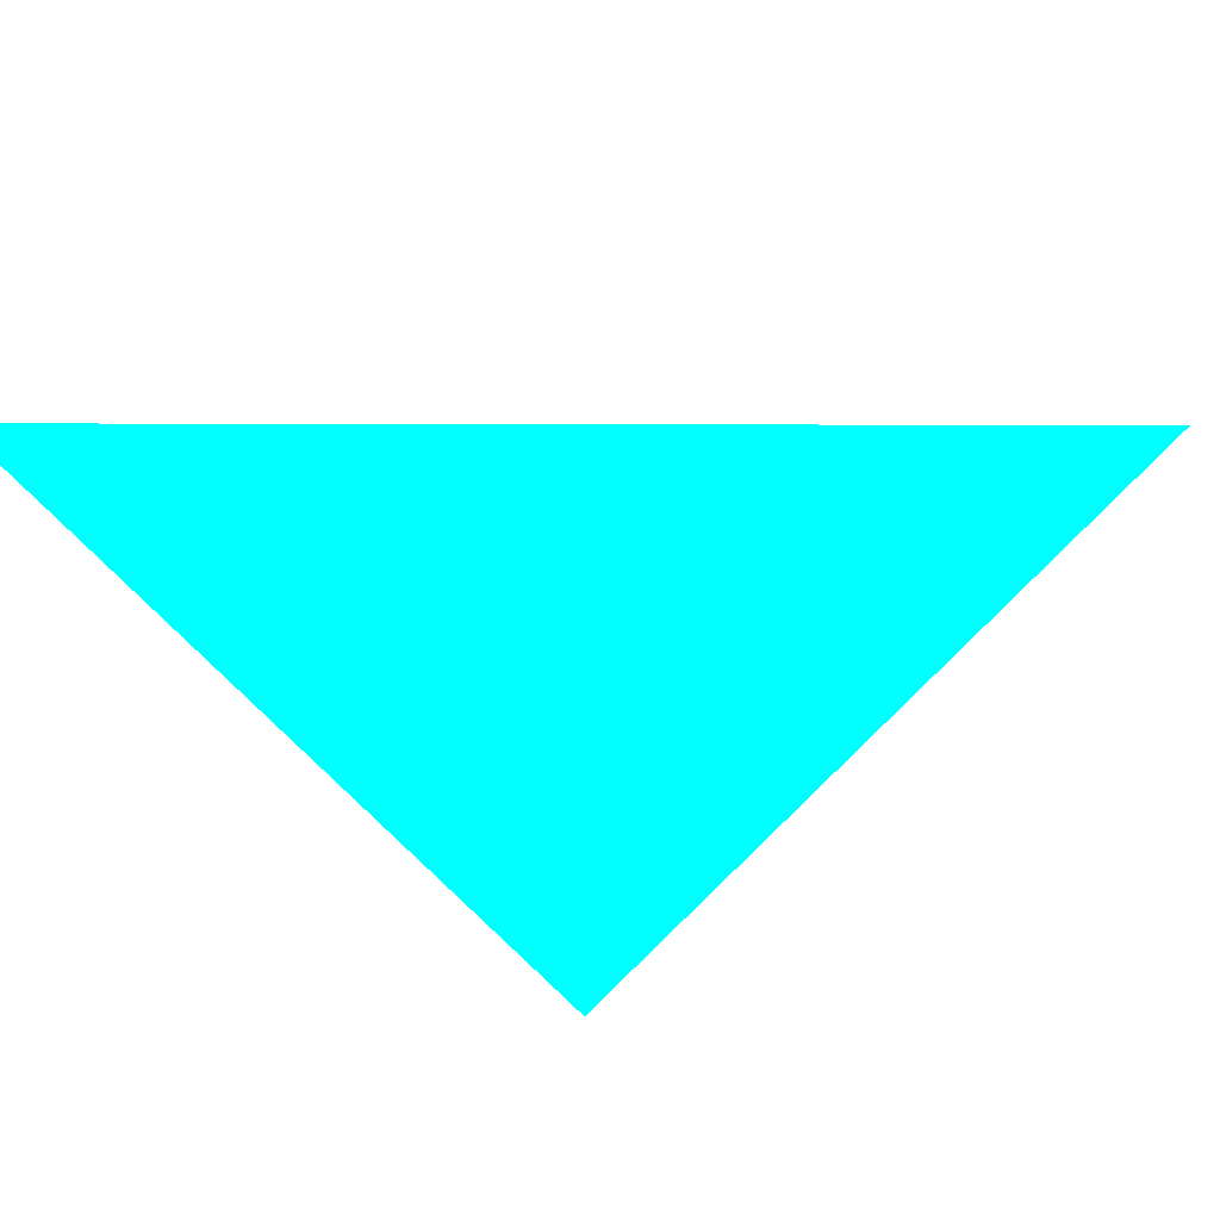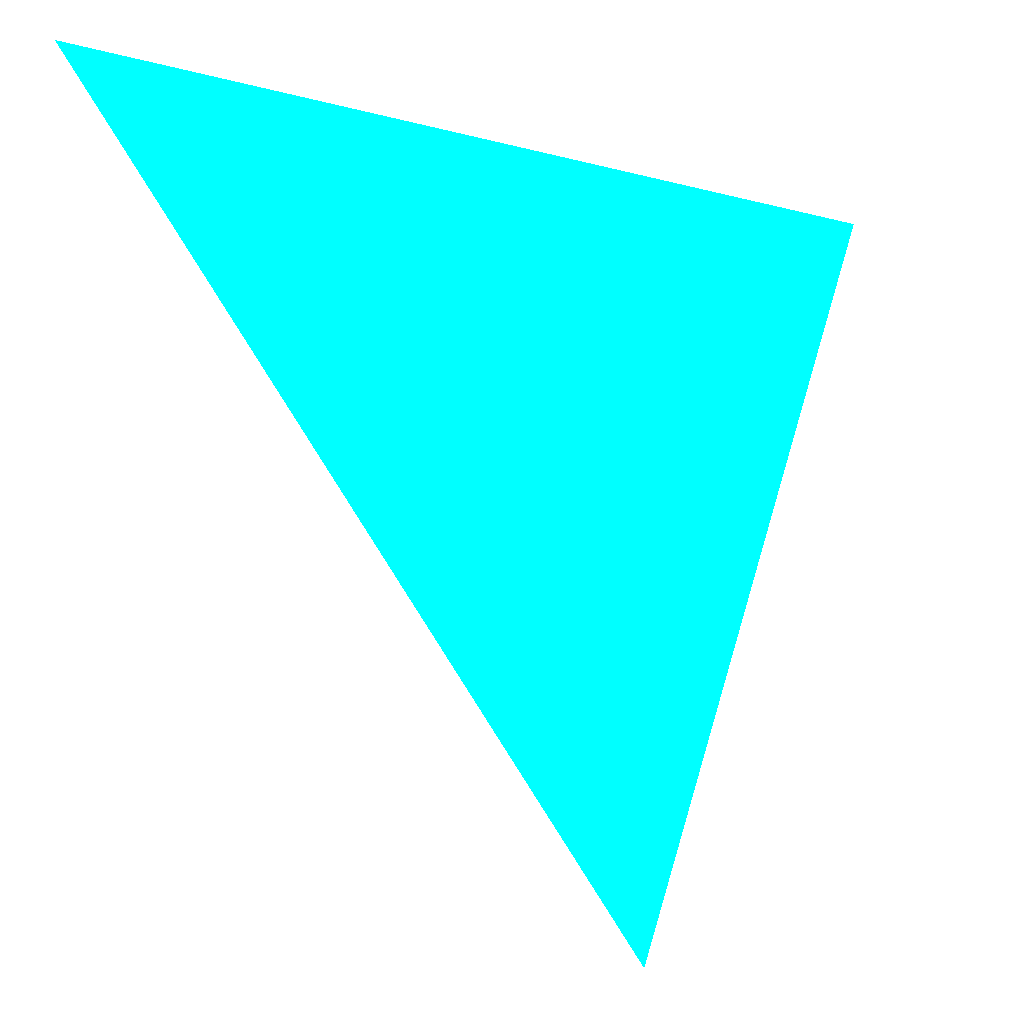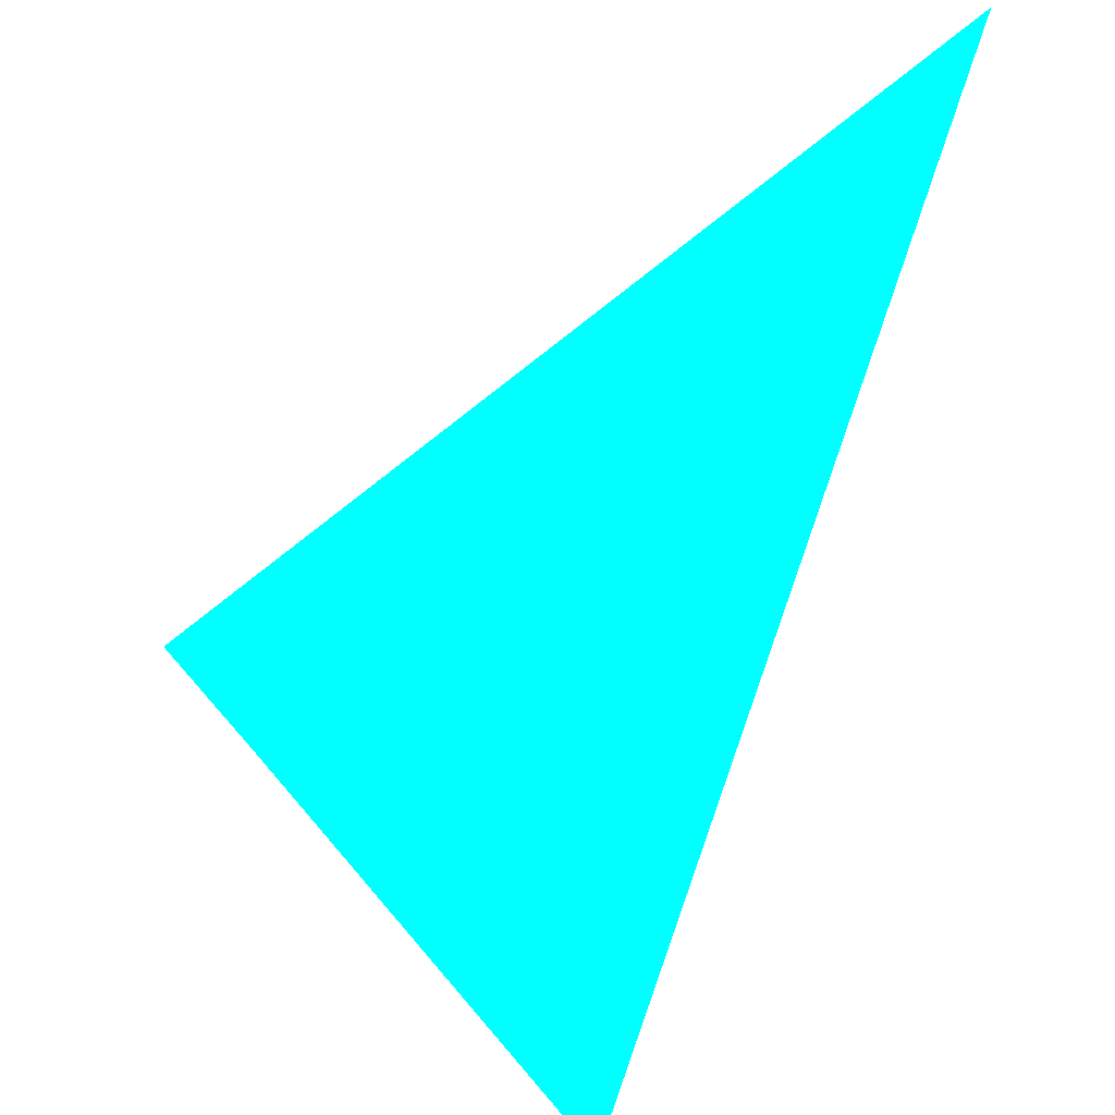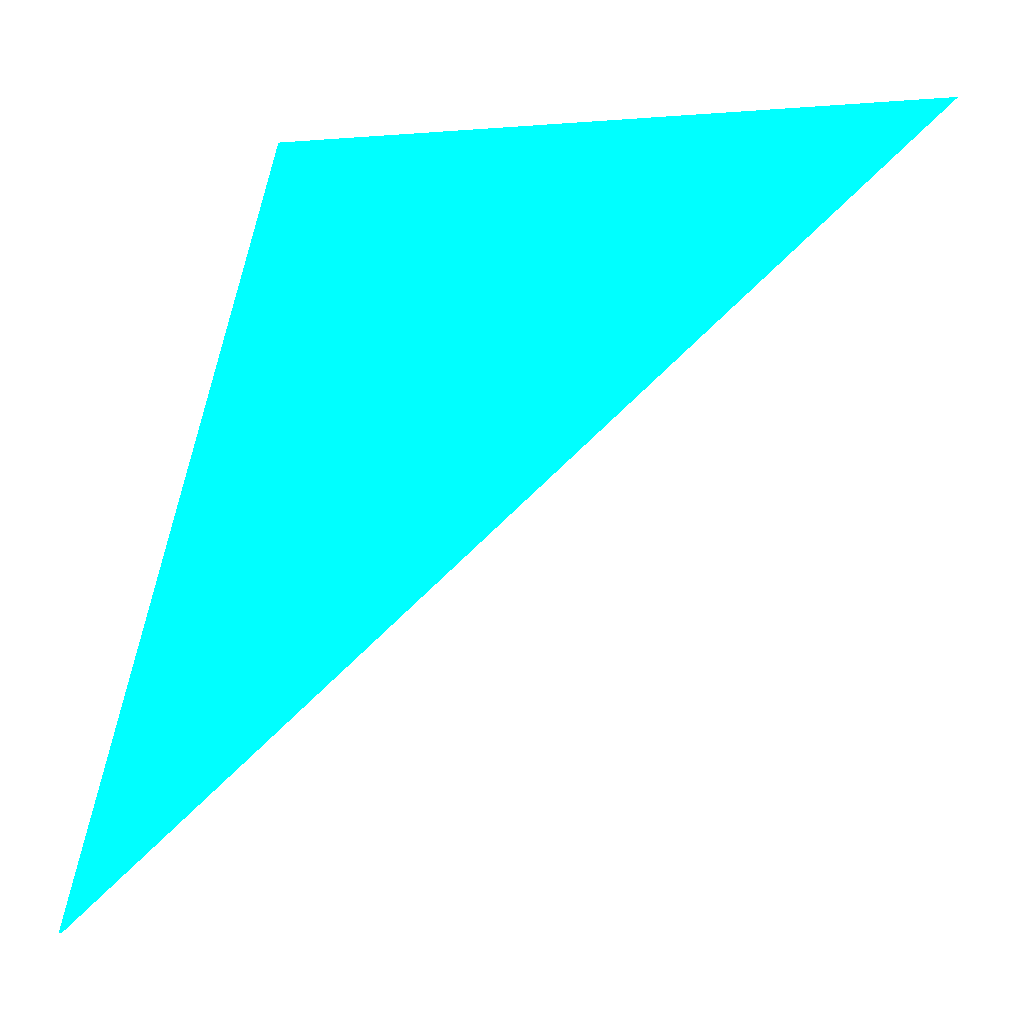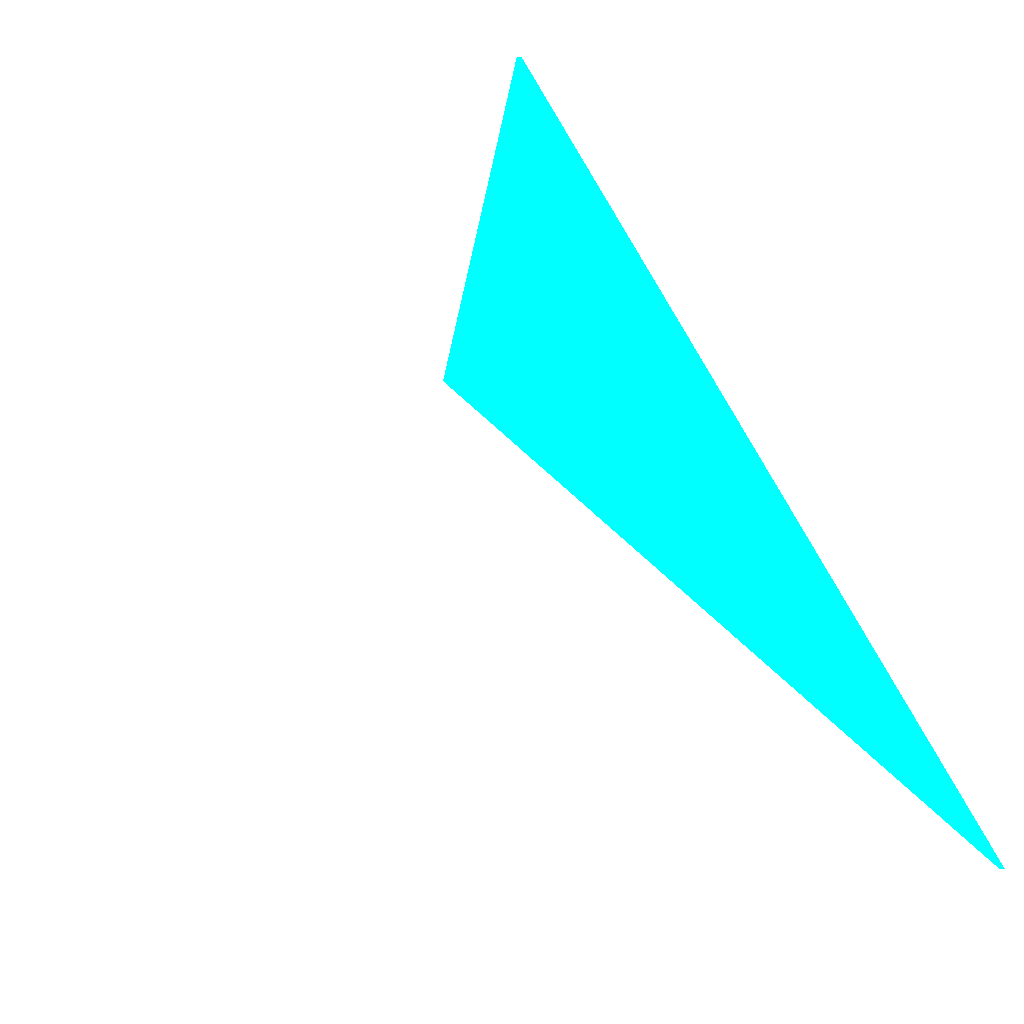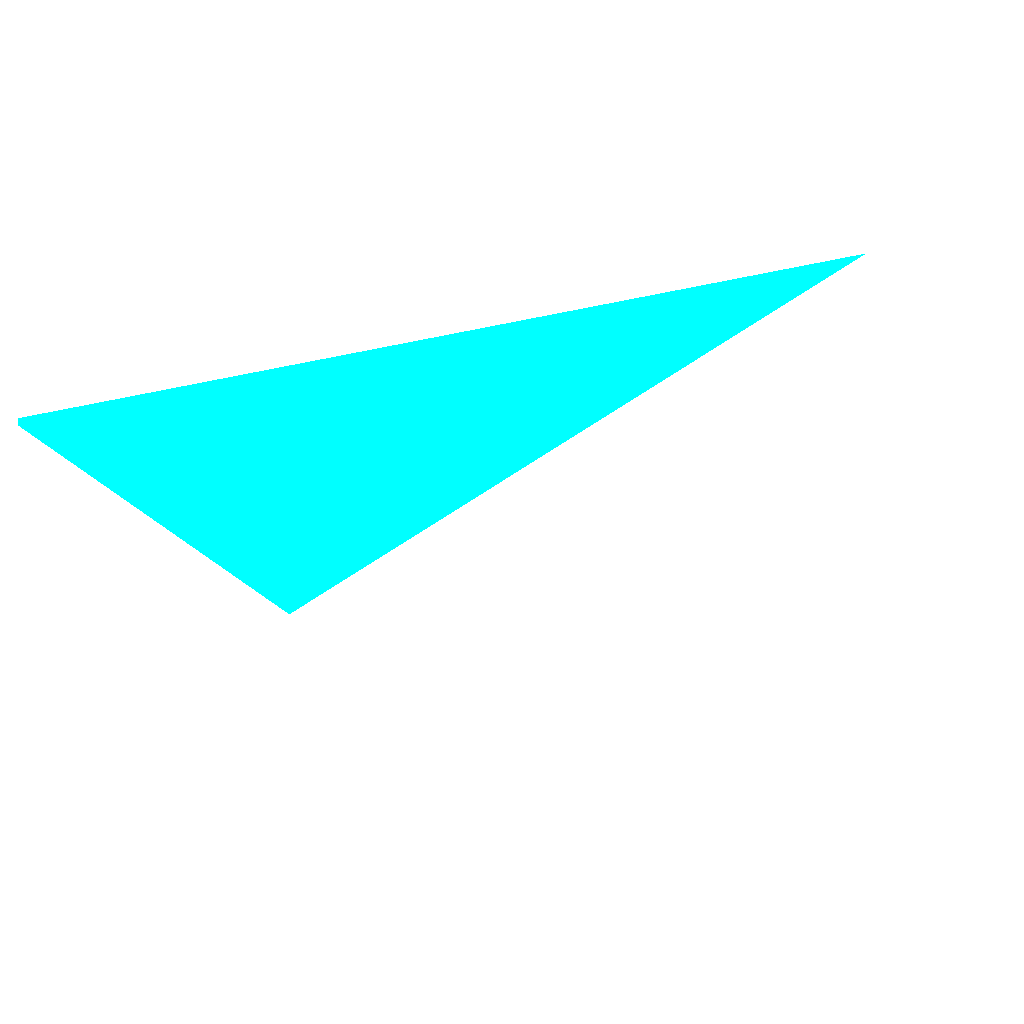
<metadata>
{"format":"obj","ext":"obj","renderer":"f3d","projection":"perspective","resolution":1024,"background":"white","views":[{"elev":-32.4,"azim":43.4,"up":"+Z"},{"elev":-15.5,"azim":134.1,"up":"+Y"},{"elev":67.7,"azim":-69.1,"up":"+Y"},{"elev":15.0,"azim":10.1,"up":"+Y"},{"elev":-26.2,"azim":-128.1,"up":"+Y"},{"elev":15.9,"azim":2.4,"up":"+Z"}]}
</metadata>
<code>
o geometry_0
v 6.125e+05 5.855e+06 654.8 0 1 1
v 6.125e+05 5.855e+06 654.9 0 1 1
v 6.124e+05 5.855e+06 662.3 0 1 1
v 6.124e+05 5.855e+06 662.4 0 1 1
v 6.125e+05 5.855e+06 662.7 0 1 1
f 2 4 3
f 1 3 5
f 2 5 4
f 1 5 2
f 1 2 3
f 3 4 5

</code>
